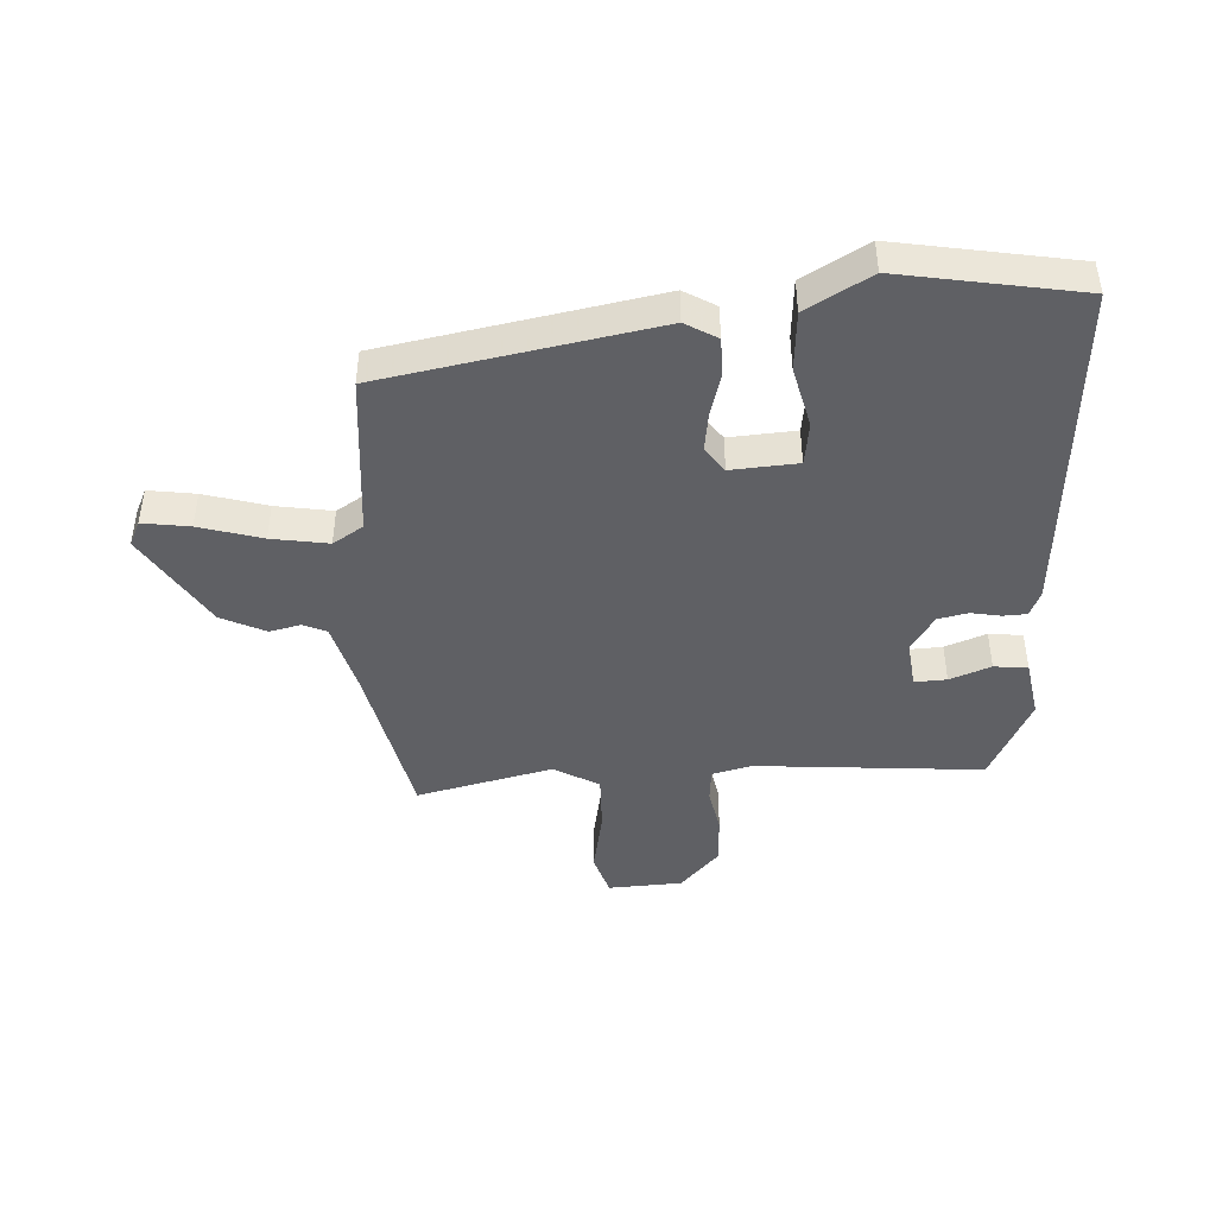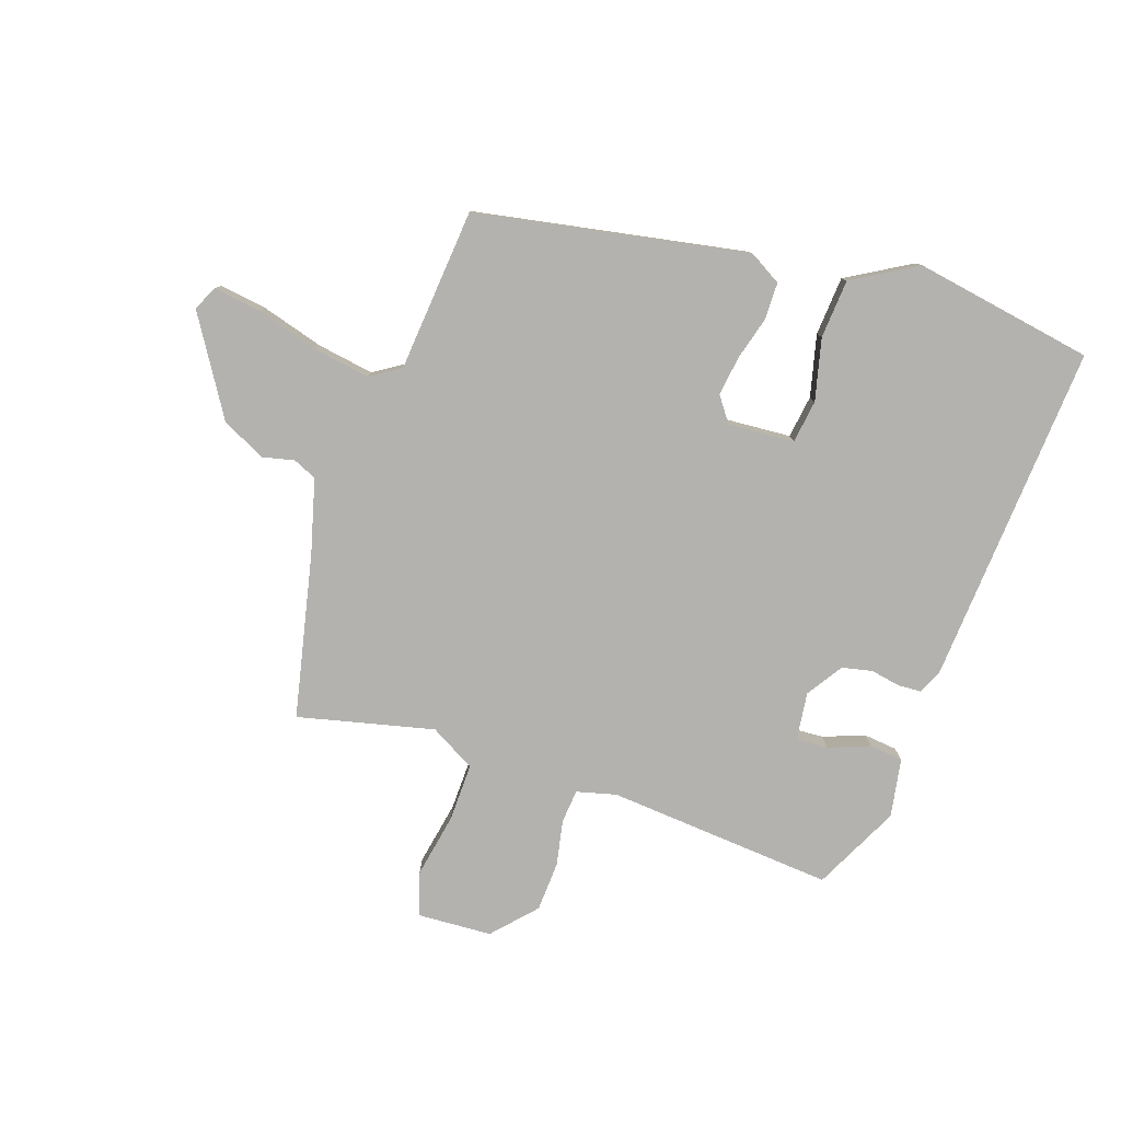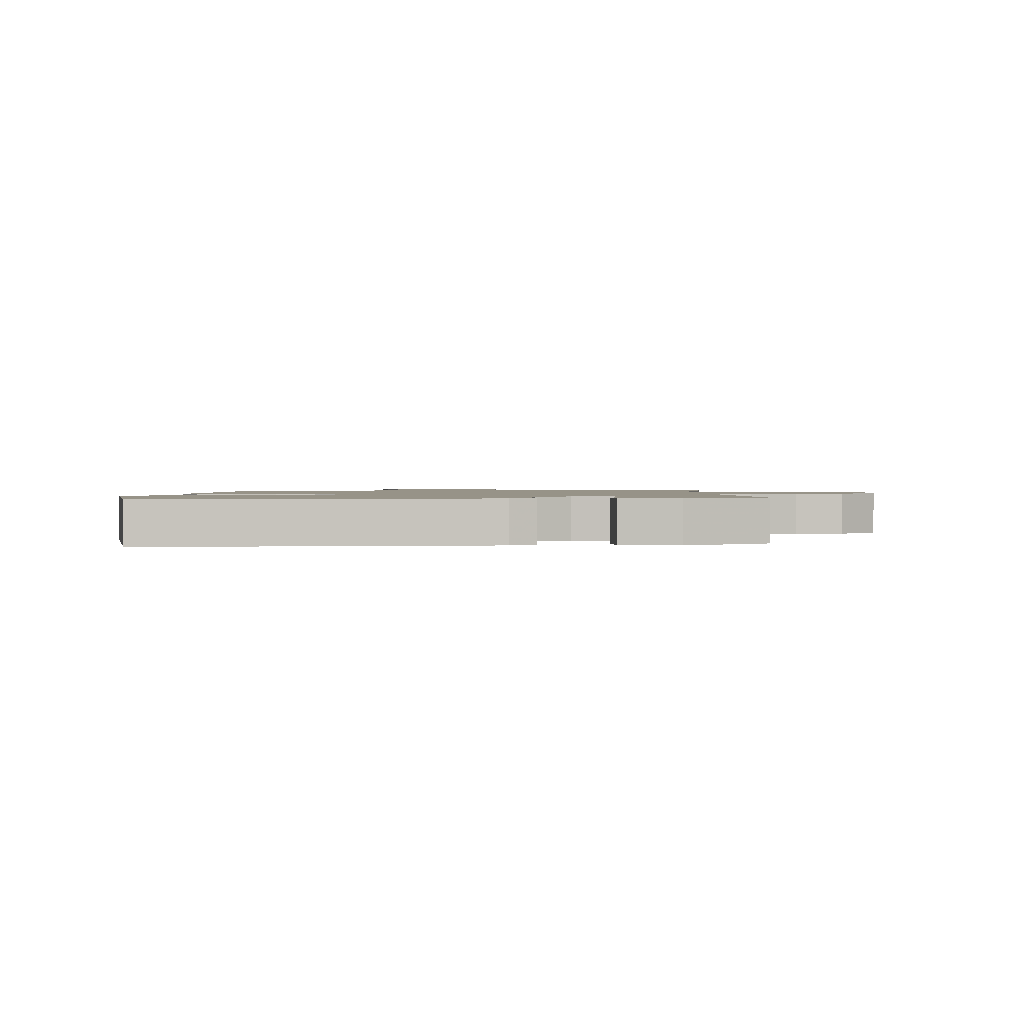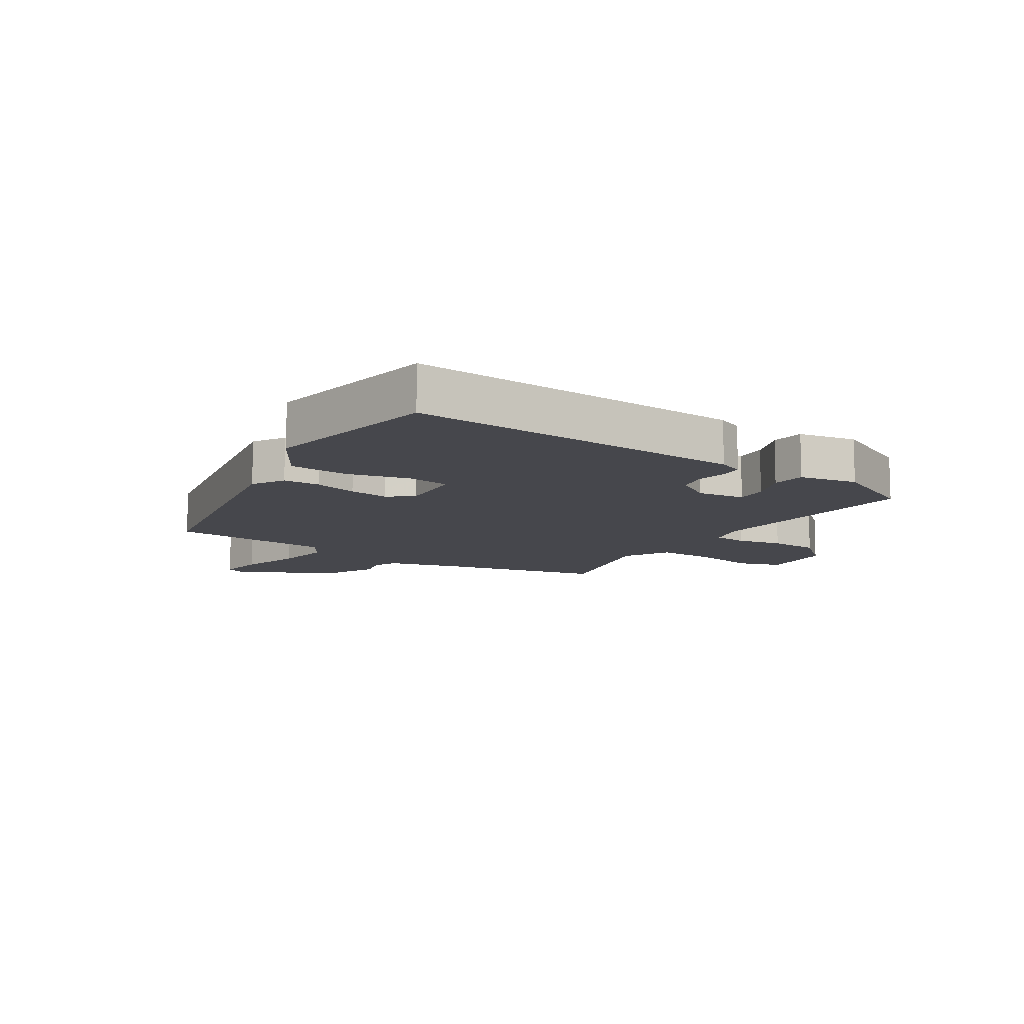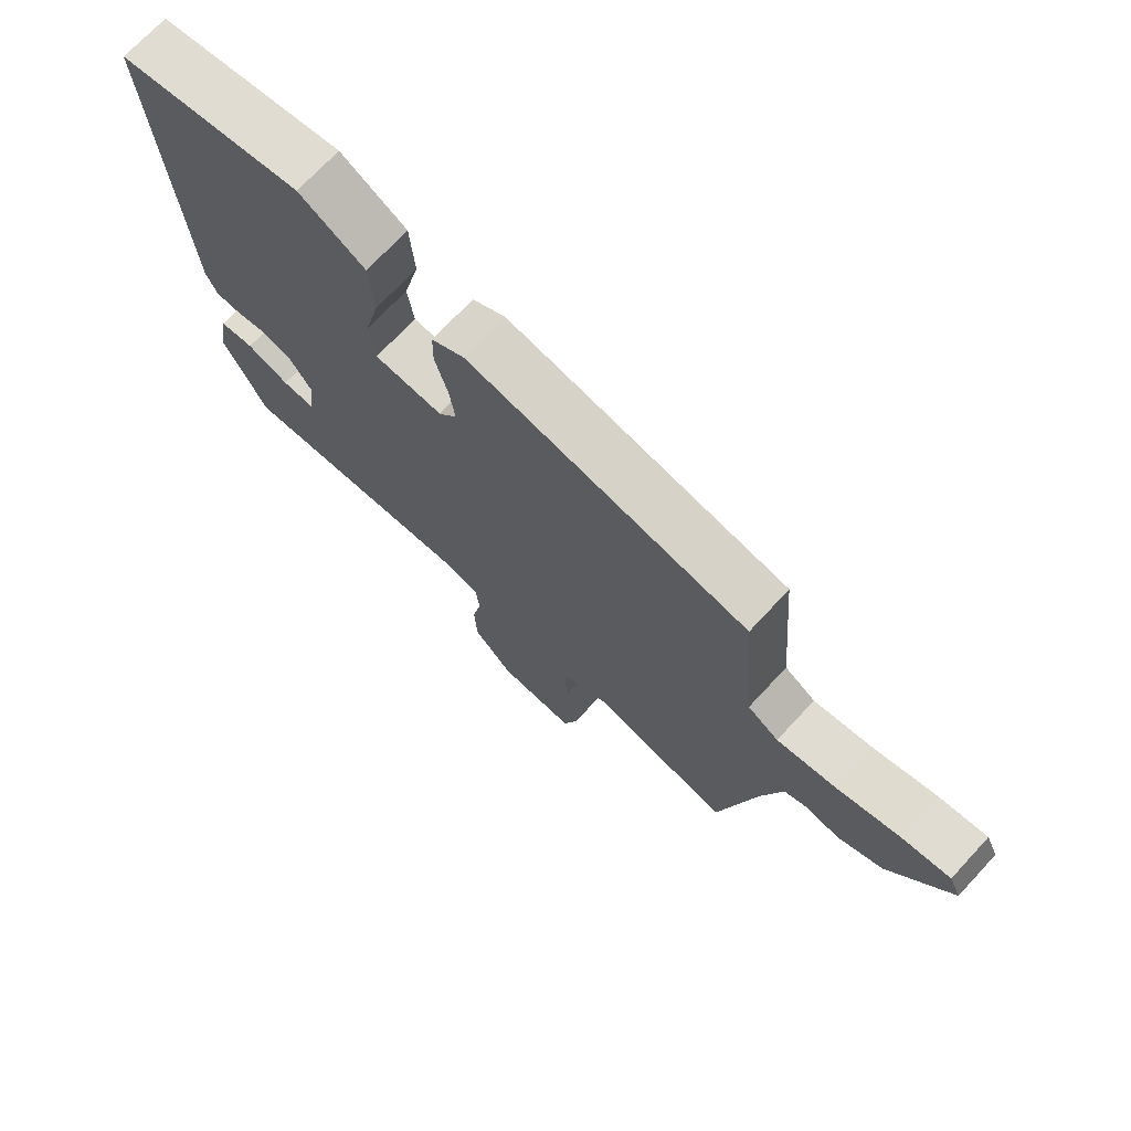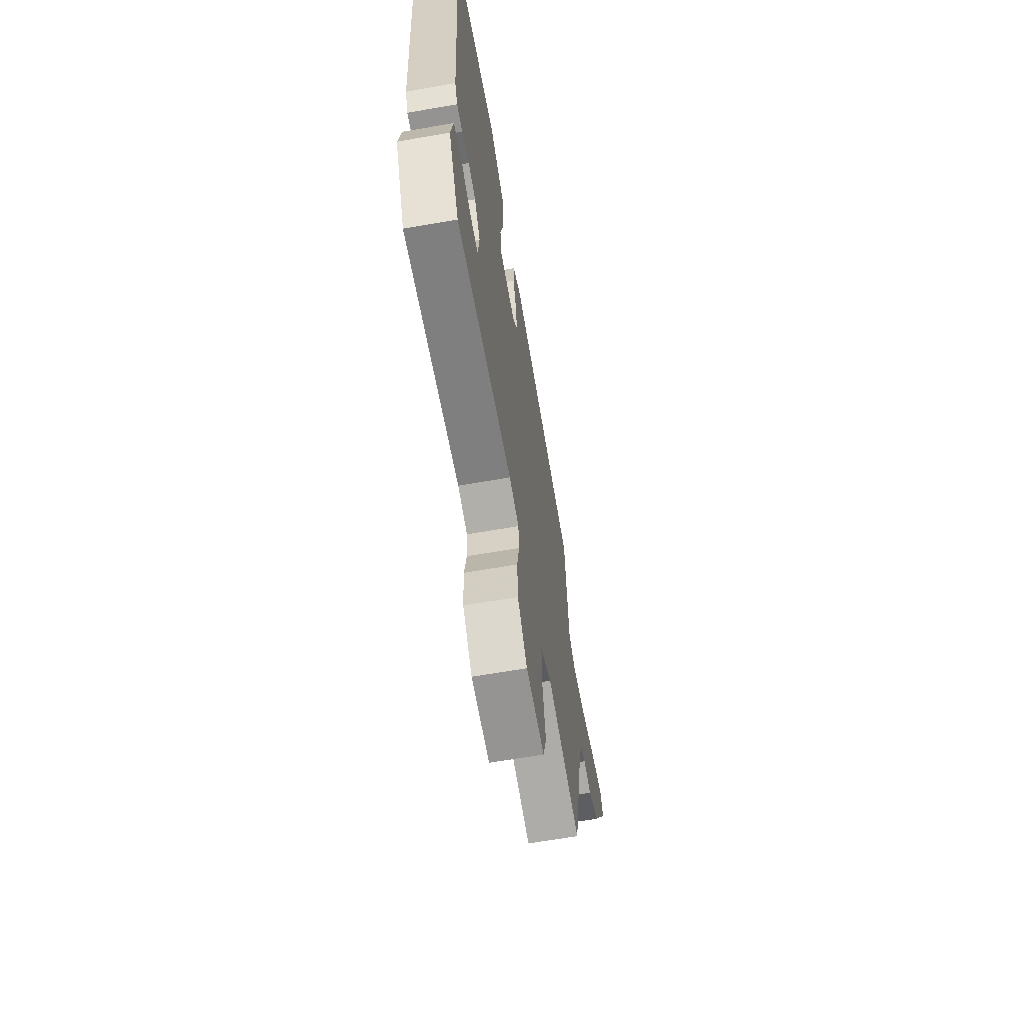
<metadata>
{"format":"obj","ext":"obj","renderer":"f3d","projection":"perspective","resolution":1024,"background":"white","views":[{"elev":-44.4,"azim":3.0,"up":"+Y"},{"elev":-79.7,"azim":-18.8,"up":"+Y"},{"elev":1.3,"azim":87.6,"up":"+Y"},{"elev":-10.9,"azim":57.4,"up":"+Y"},{"elev":71.6,"azim":-137.1,"up":"+Z"},{"elev":-64.0,"azim":100.0,"up":"+Z"}]}
</metadata>
<code>
v 0.554 0.07 0.473
v 0.517 0.07 -0.092
v 0.499 0.07 -0.134
v 0.46 0.07 -0.136
v 0.411 0.07 -0.127
v 0.361 0.07 -0.138
v 0.322 0.07 -0.198
v 0.332 0.07 -0.277
v 0.385 0.07 -0.274
v 0.453 0.07 -0.248
v 0.509 0.07 -0.254
v 0.526 0.07 -0.351
v 0.456 0.07 -0.493
v 0.079 0.07 -0.464
v 0.014 0.07 -0.481
v 0.009 0.07 -0.536
v 0.024 0.07 -0.612
v 0.02 0.07 -0.694
v -0.044 0.07 -0.764
v -0.167 0.07 -0.771
v -0.19 0.07 -0.7
v -0.17 0.07 -0.593
v -0.168 0.07 -0.497
v -0.243 0.07 -0.455
v -0.468 0.07 -0.509
v -0.528 0.07 -0.238
v -0.561 0.07 -0.117
v -0.6 0.07 -0.1
v -0.652 0.07 -0.112
v -0.725 0.07 -0.077
v -0.825 0.07 0.083
v -0.806 0.07 0.124
v -0.728 0.07 0.113
v -0.624 0.07 0.083
v -0.53 0.07 0.068
v -0.48 0.07 0.1
v -0.457 0.07 0.37
v -0.007 0.07 0.454
v 0.046 0.07 0.423
v 0.047 0.07 0.362
v 0.027 0.07 0.29
v 0.018 0.07 0.224
v 0.048 0.07 0.183
v 0.158 0.07 0.191
v 0.168 0.07 0.262
v 0.143 0.07 0.364
v 0.15 0.07 0.462
v 0.256 0.07 0.524
v 0.554 0 0.473
v 0.517 0 -0.092
v 0.499 0 -0.134
v 0.46 0 -0.136
v 0.411 0 -0.127
v 0.361 0 -0.138
v 0.322 0 -0.198
v 0.332 0 -0.277
v 0.385 0 -0.274
v 0.453 0 -0.248
v 0.509 0 -0.254
v 0.526 0 -0.351
v 0.456 0 -0.493
v 0.079 0 -0.464
v 0.014 0 -0.481
v 0.009 0 -0.536
v 0.024 0 -0.612
v 0.02 0 -0.694
v -0.044 0 -0.764
v -0.167 0 -0.771
v -0.19 0 -0.7
v -0.17 0 -0.593
v -0.168 0 -0.497
v -0.243 0 -0.455
v -0.468 0 -0.509
v -0.528 0 -0.238
v -0.561 0 -0.117
v -0.6 0 -0.1
v -0.652 0 -0.112
v -0.725 0 -0.077
v -0.825 0 0.083
v -0.806 0 0.124
v -0.728 0 0.113
v -0.624 0 0.083
v -0.53 0 0.068
v -0.48 0 0.1
v -0.457 0 0.37
v -0.007 0 0.454
v 0.046 0 0.423
v 0.047 0 0.362
v 0.027 0 0.29
v 0.018 0 0.224
v 0.048 0 0.183
v 0.158 0 0.191
v 0.168 0 0.262
v 0.143 0 0.364
v 0.15 0 0.462
v 0.256 0 0.524
f 3 4 5
f 2 3 5
f 1 2 5
f 48 1 5
f 47 48 5
f 46 47 5
f 45 46 5
f 44 45 5 6
f 43 44 6 7
f 42 43 7 8
f 39 40 41
f 38 39 41
f 37 38 41
f 36 37 41
f 35 36 41 42
f 32 33 34
f 31 32 34
f 30 31 34
f 29 30 34
f 28 29 34
f 27 28 34 35
f 35 42 8
f 27 35 8
f 26 27 8
f 20 21 22
f 19 20 22
f 18 19 22
f 17 18 22
f 16 17 22
f 15 16 22 23
f 14 15 23 24
f 12 13 14
f 11 12 14
f 10 11 14
f 9 10 14
f 8 9 14 24
f 8 24 25 26
f 53 52 51
f 53 51 50
f 53 50 49
f 53 49 96
f 53 96 95
f 53 95 94
f 53 94 93
f 54 53 93 92
f 55 54 92 91
f 56 55 91 90
f 89 88 87
f 89 87 86
f 89 86 85
f 89 85 84
f 90 89 84 83
f 82 81 80
f 82 80 79
f 82 79 78
f 82 78 77
f 82 77 76
f 83 82 76 75
f 56 90 83
f 56 83 75
f 56 75 74
f 70 69 68
f 70 68 67
f 70 67 66
f 70 66 65
f 70 65 64
f 71 70 64 63
f 72 71 63 62
f 62 61 60
f 62 60 59
f 62 59 58
f 62 58 57
f 72 62 57 56
f 74 73 72 56
f 1 49 50 2
f 2 50 51 3
f 3 51 52 4
f 4 52 53 5
f 5 53 54 6
f 6 54 55 7
f 7 55 56 8
f 8 56 57 9
f 9 57 58 10
f 10 58 59 11
f 11 59 60 12
f 12 60 61 13
f 13 61 62 14
f 14 62 63 15
f 15 63 64 16
f 16 64 65 17
f 17 65 66 18
f 18 66 67 19
f 19 67 68 20
f 20 68 69 21
f 21 69 70 22
f 22 70 71 23
f 23 71 72 24
f 24 72 73 25
f 25 73 74 26
f 26 74 75 27
f 27 75 76 28
f 28 76 77 29
f 29 77 78 30
f 30 78 79 31
f 31 79 80 32
f 32 80 81 33
f 33 81 82 34
f 34 82 83 35
f 35 83 84 36
f 36 84 85 37
f 37 85 86 38
f 38 86 87 39
f 39 87 88 40
f 40 88 89 41
f 41 89 90 42
f 42 90 91 43
f 43 91 92 44
f 44 92 93 45
f 45 93 94 46
f 46 94 95 47
f 47 95 96 48
f 48 96 49 1

</code>
